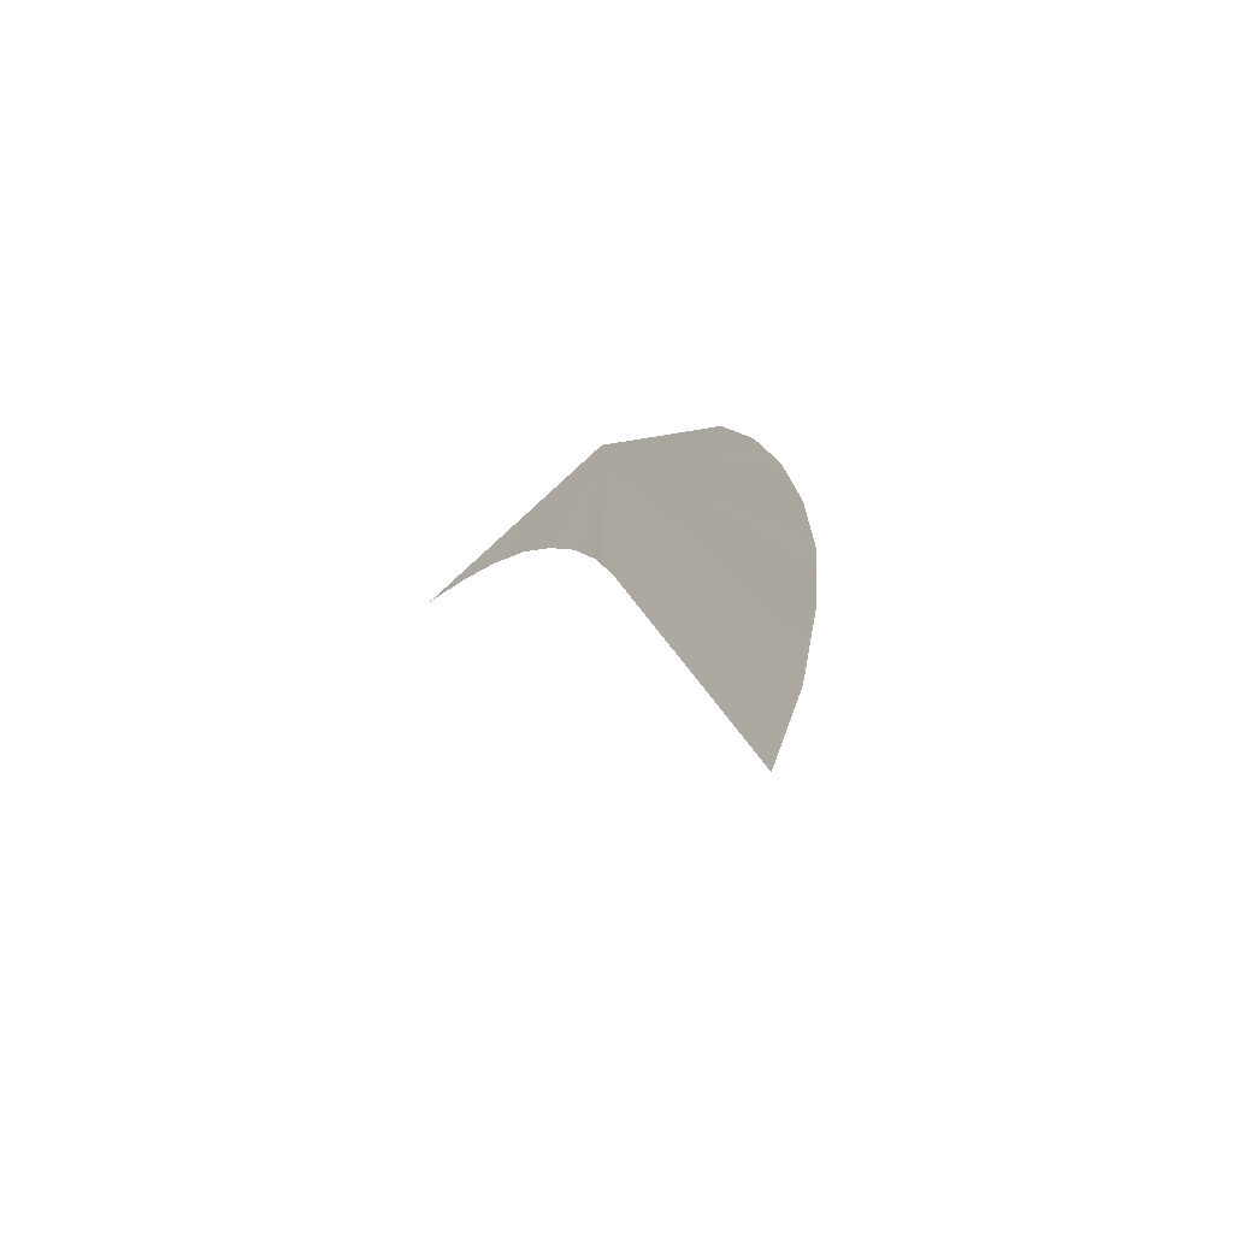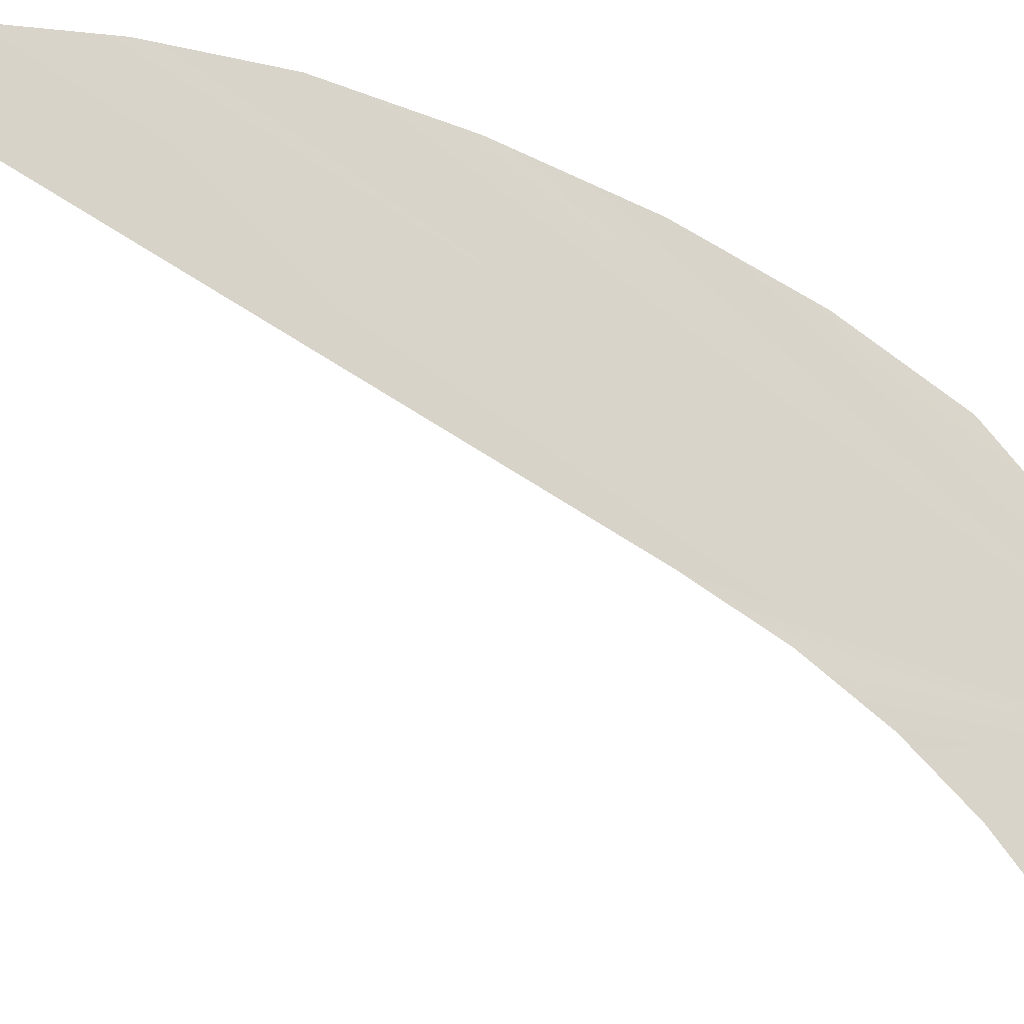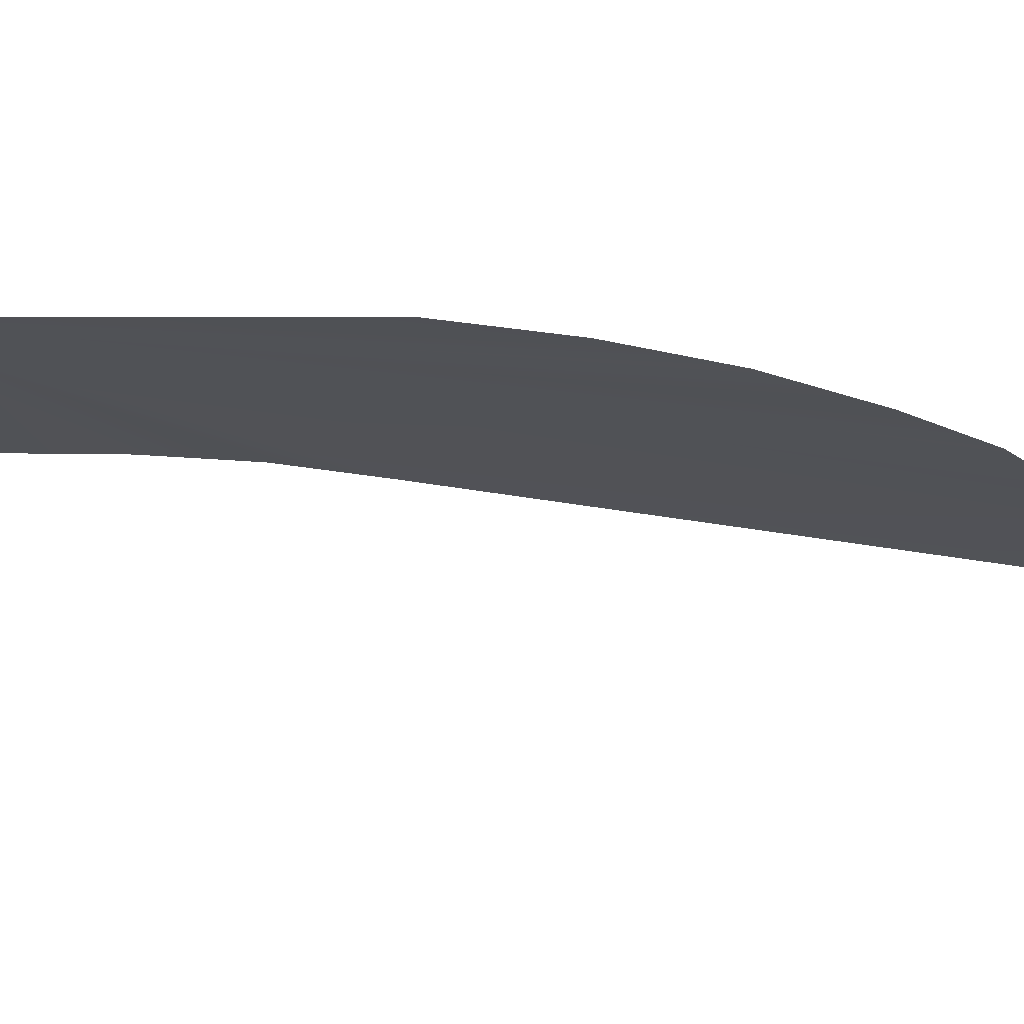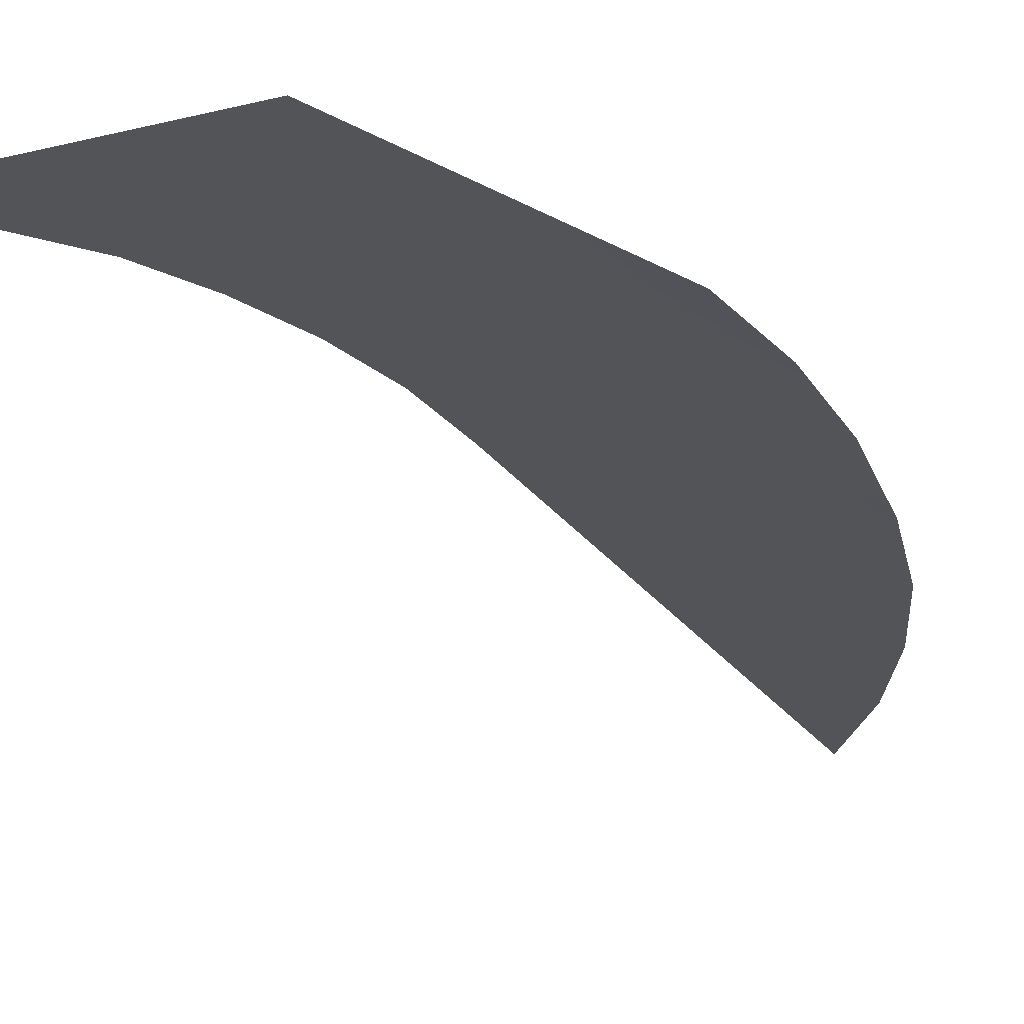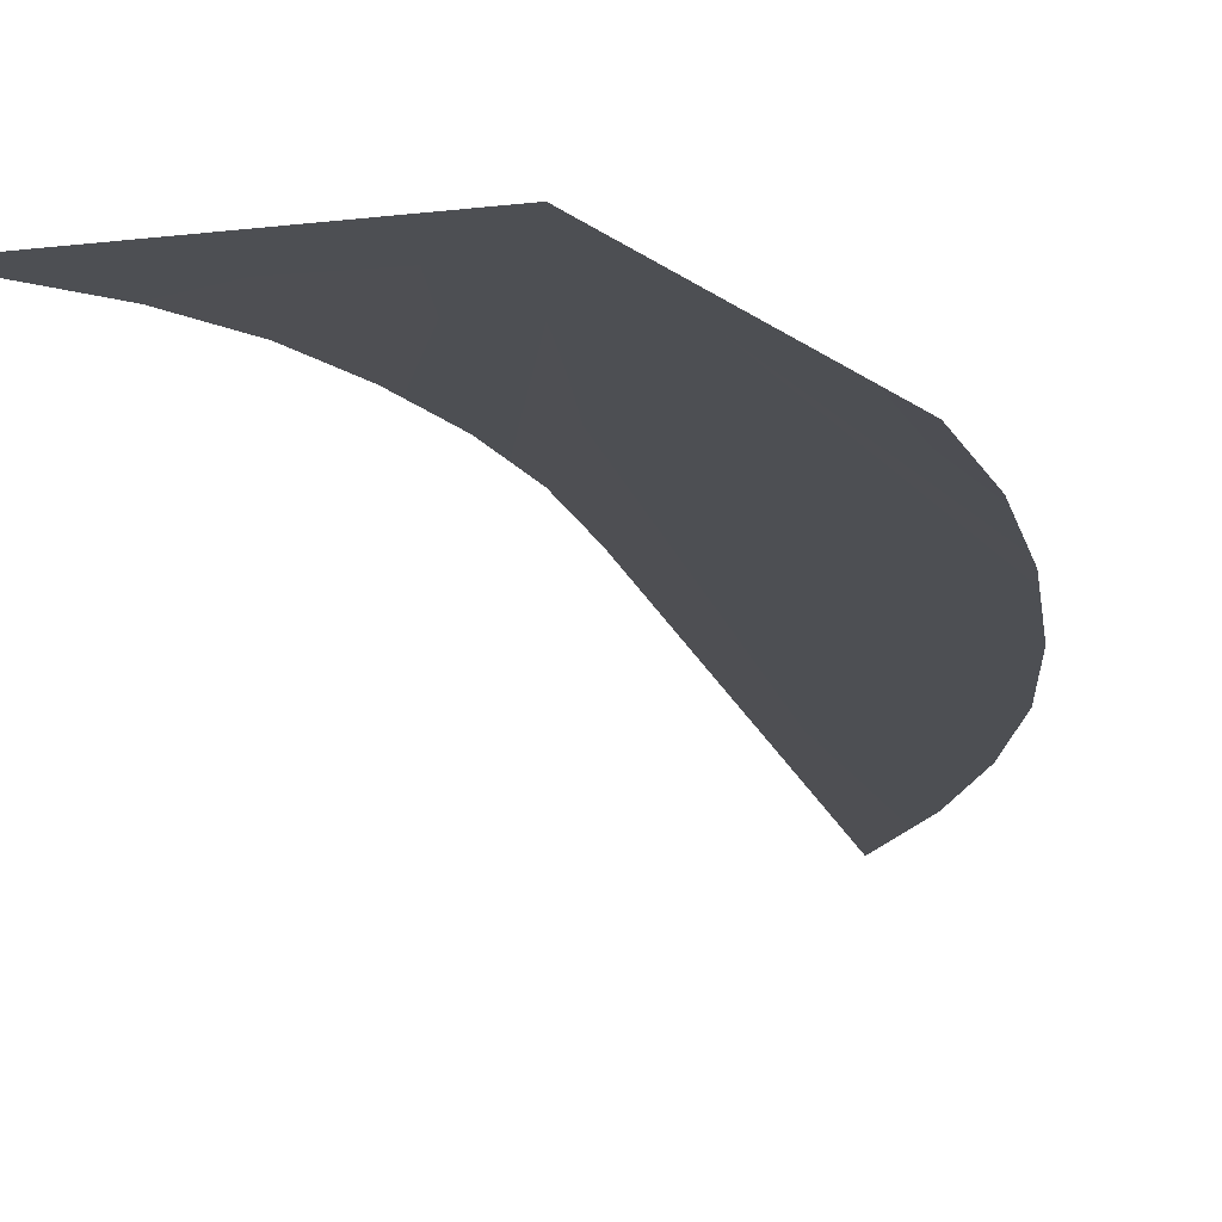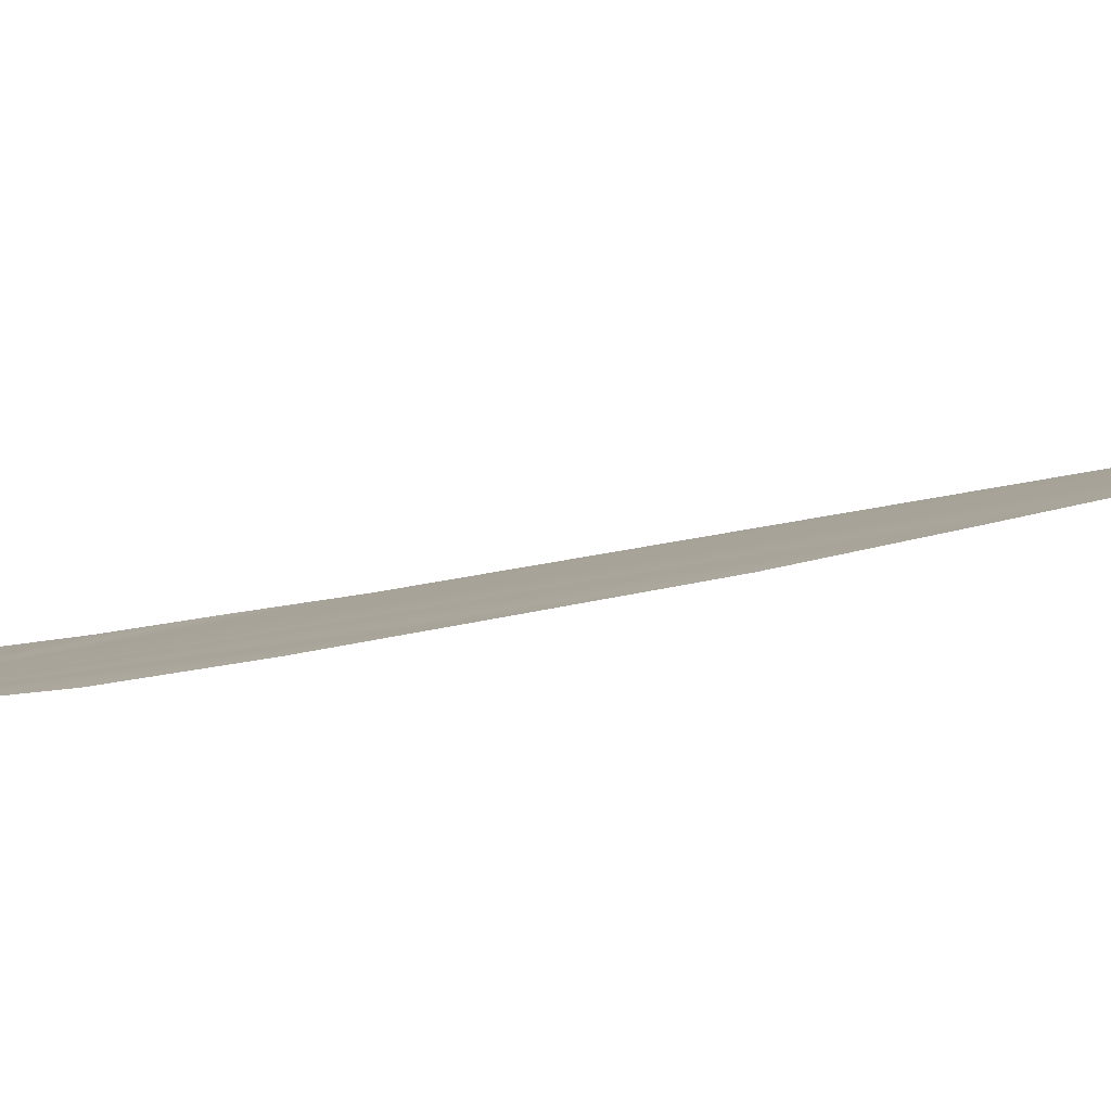
<metadata>
{"format":"obj","ext":"obj","renderer":"f3d","projection":"perspective","resolution":1024,"background":"white","views":[{"elev":-79.8,"azim":-137.1,"up":"+Y"},{"elev":70.8,"azim":114.5,"up":"+Z"},{"elev":-28.7,"azim":-130.4,"up":"+Z"},{"elev":-33.8,"azim":-160.6,"up":"+Z"},{"elev":-28.7,"azim":-169.8,"up":"+Z"},{"elev":7.9,"azim":-85.7,"up":"+Z"}]}
</metadata>
<code>
o #ID298
v -0.3141 0.3438 0.5081
v -0.3135 0.3438 0.5082
v -0.3136 0.3437 0.5082
v -0.3134 0.3438 0.5081
v -0.3137 0.3435 0.5082
v -0.3138 0.3434 0.5082
v -0.3139 0.3432 0.5083
v -0.3139 0.343 0.5083
v -0.3139 0.3428 0.5083
v -0.3141 0.3412 0.5086
v -0.3142 0.3414 0.5086
v -0.3143 0.3417 0.5086
v -0.3144 0.3419 0.5085
v -0.3144 0.3422 0.5084
v -0.3145 0.3425 0.5084
v -0.3144 0.3428 0.5083
v -0.3144 0.3431 0.5083
f 1 2 3
f 3 2 1
f 4 2 1
f 1 2 4
f 1 5 6
f 6 5 1
f 5 1 3
f 3 1 5
f 1 6 7
f 7 6 1
f 1 7 8
f 8 7 1
f 1 8 9
f 9 8 1
f 1 9 10
f 10 9 1
f 1 10 11
f 11 10 1
f 1 11 12
f 12 11 1
f 1 12 13
f 13 12 1
f 1 13 14
f 14 13 1
f 1 14 15
f 15 14 1
f 16 1 15
f 15 1 16
f 1 16 17
f 17 16 1

</code>
